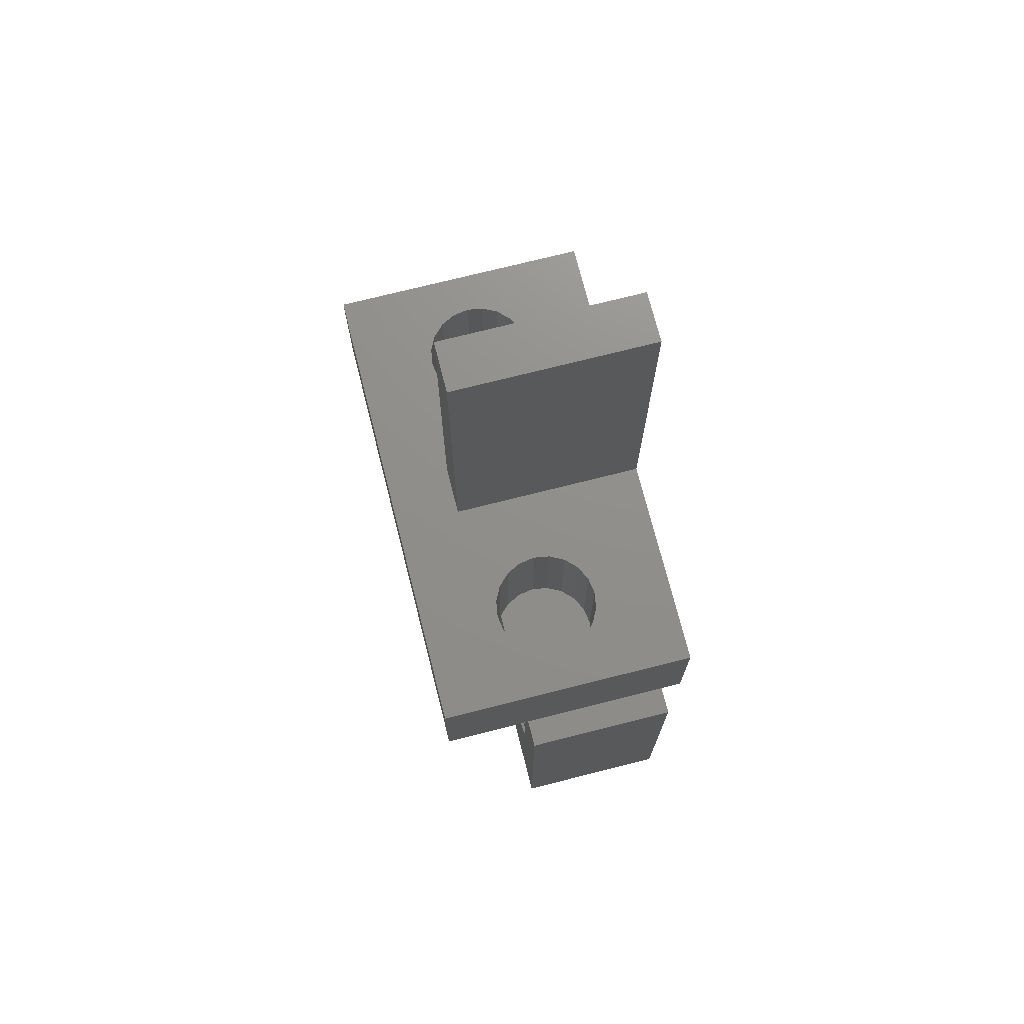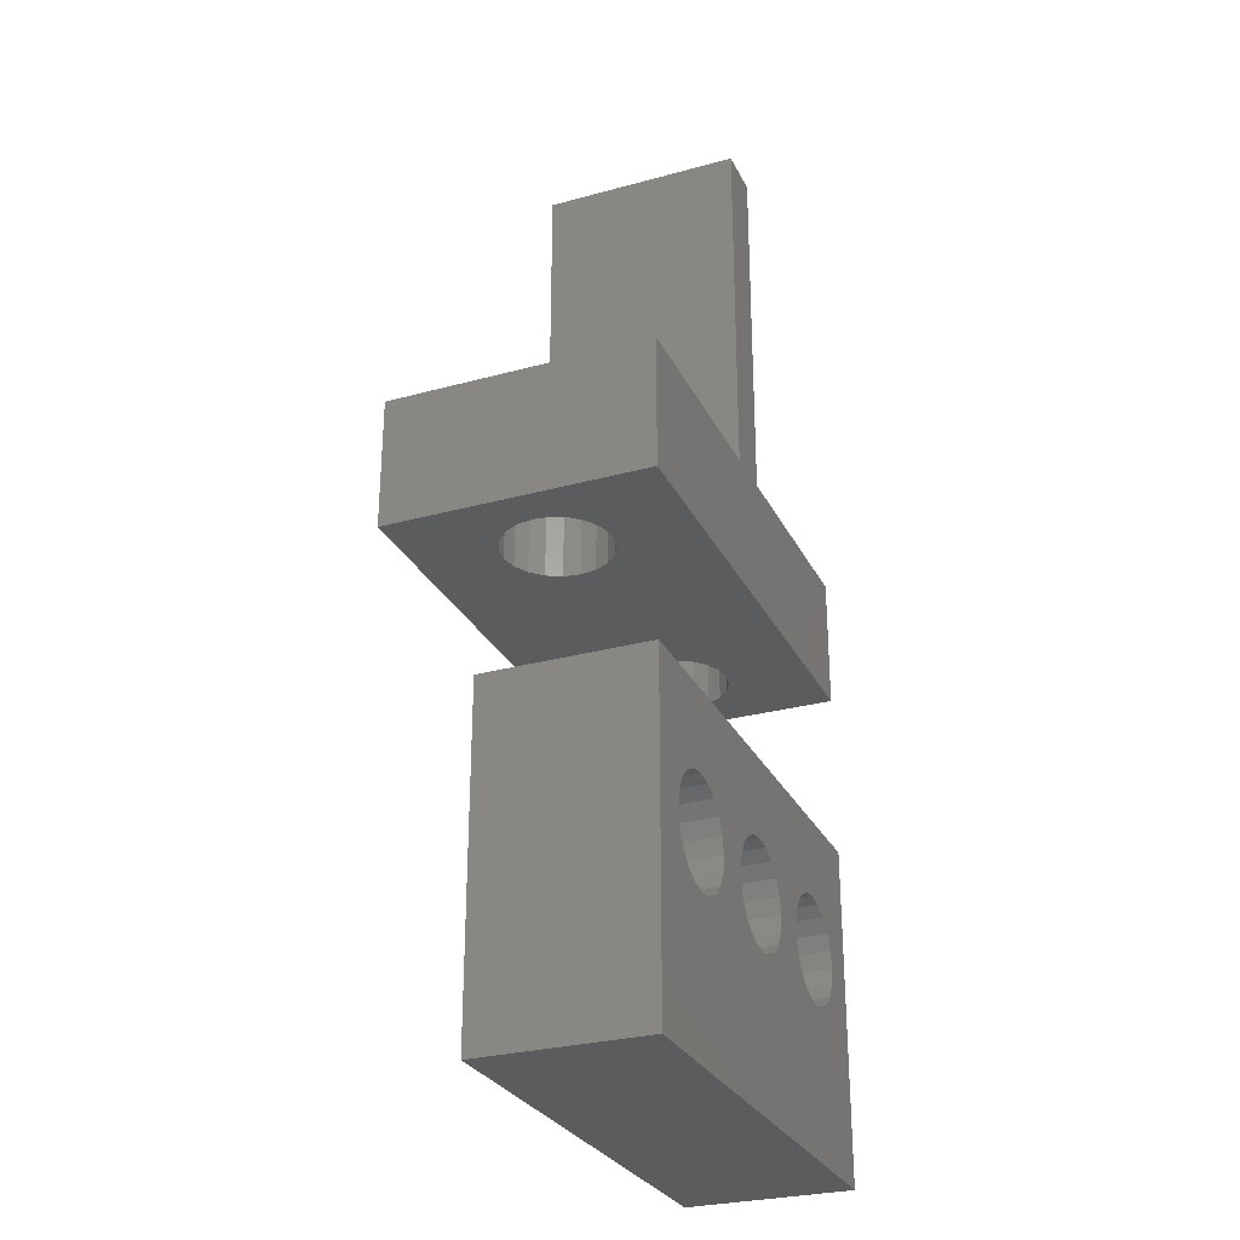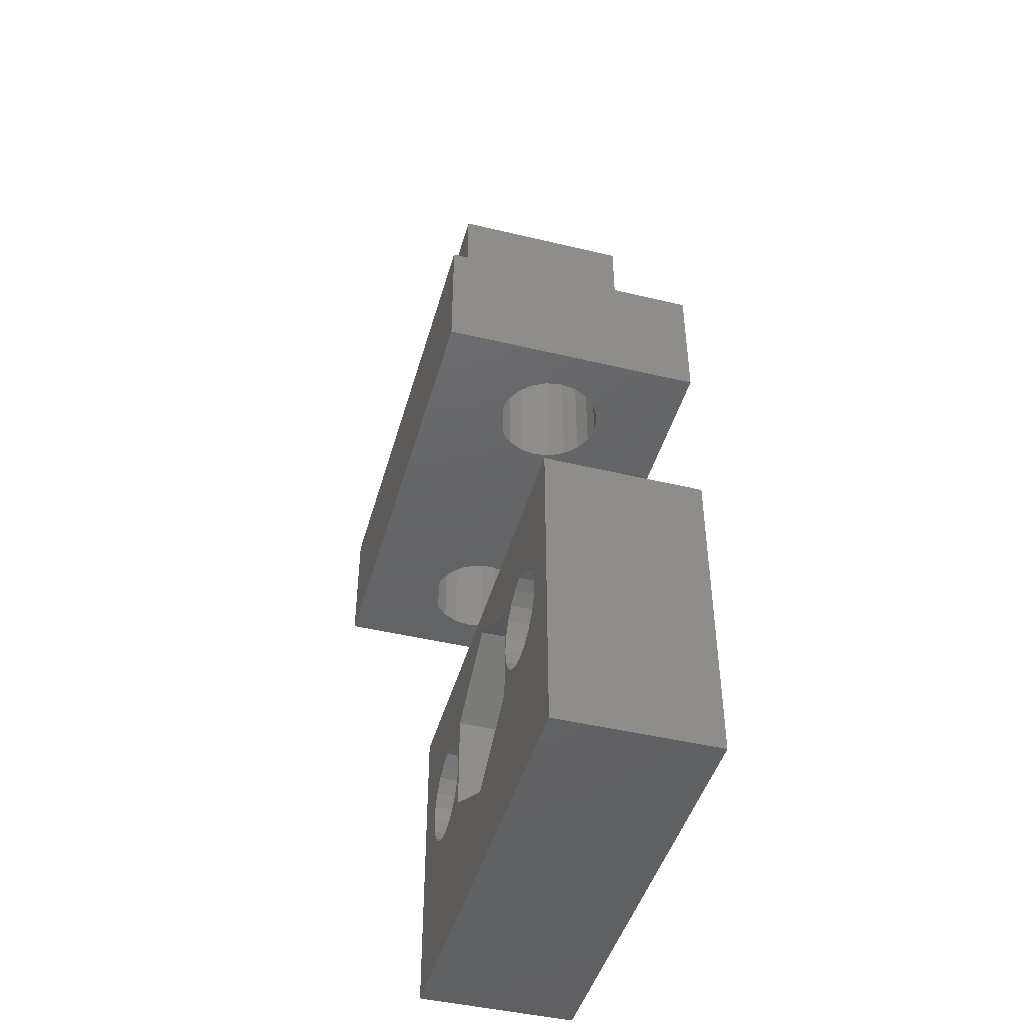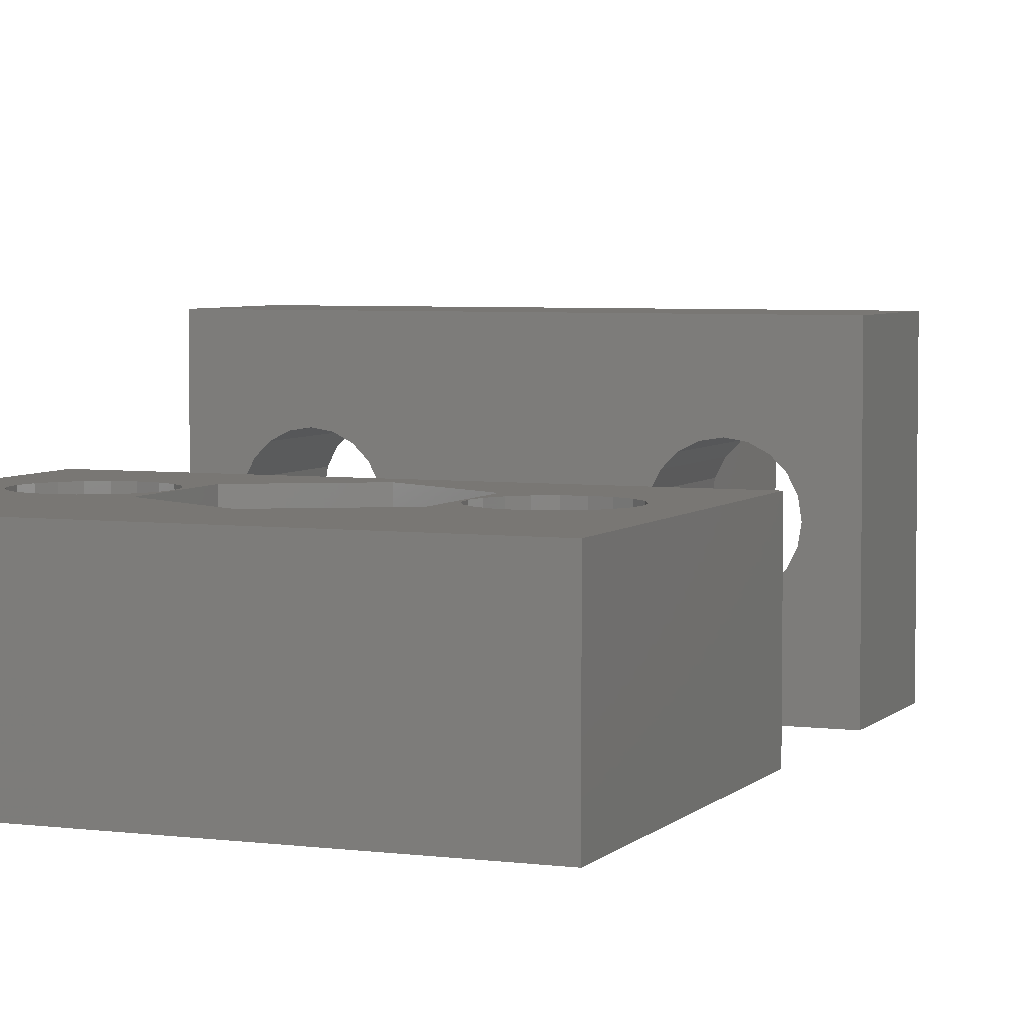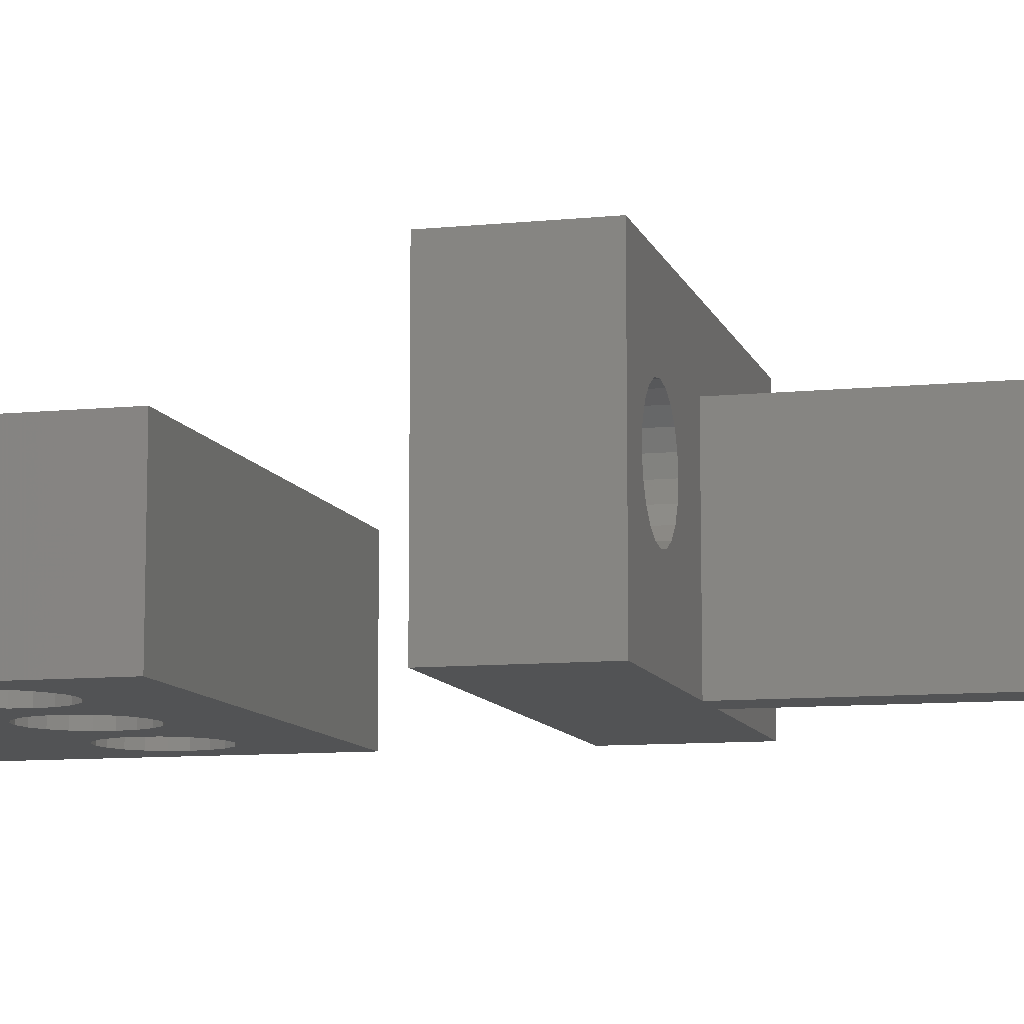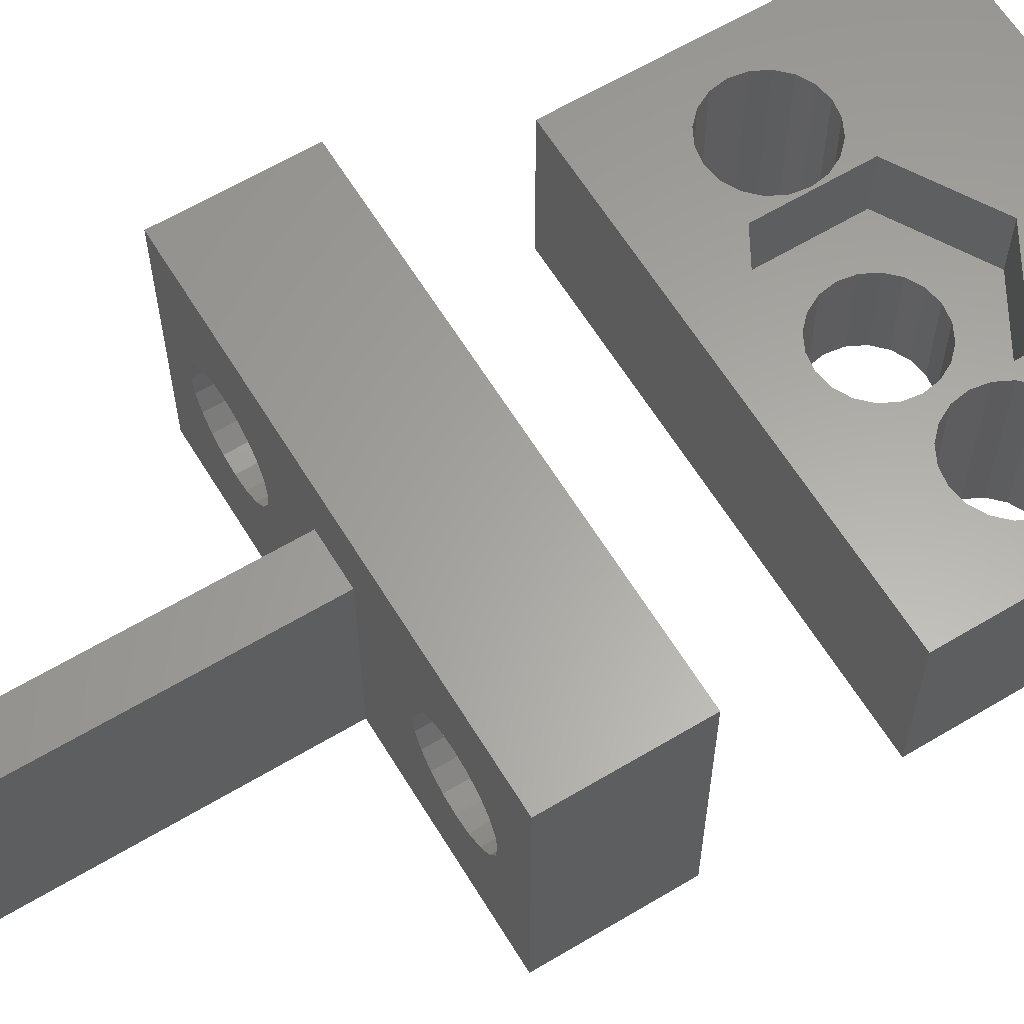
<metadata>
{"format":"stl","ext":"stl","renderer":"f3d","projection":"perspective","resolution":1024,"background":"white","views":[{"elev":73.0,"azim":75.8,"up":"+Y"},{"elev":-28.5,"azim":112.3,"up":"+Y"},{"elev":-45.2,"azim":74.5,"up":"+Y"},{"elev":4.8,"azim":22.2,"up":"+Z"},{"elev":-9.7,"azim":104.7,"up":"+Z"},{"elev":62.1,"azim":-121.3,"up":"+Z"}]}
</metadata>
<code>
# stl→obj: 236 verts, 484 faces
v 0 0 0
v 0 0 5
v 0 10 0
v 0 10 5
v 14.5 0 0
v 14.5 0 5
v 5.728 5.506 0
v 4.322 6.494 0
v 4.094 6.94 0
v 7.744 7.522 0
v 14.5 10 0
v 1.2 6 0
v 1.278 5.506 0
v 1.506 5.06 0
v 1.86 4.706 0
v 2.306 4.478 0
v 3.294 4.478 0
v 2.8 4.4 0
v 3.74 4.706 0
v 4.094 5.06 0
v 5.65 6 0
v 5.728 6.494 0
v 3.294 7.522 0
v 3.74 7.294 0
v 1.86 7.294 0
v 2.306 7.522 0
v 4.322 5.506 0
v 7.25 4.4 0
v 6.756 4.478 0
v 2.8 7.6 0
v 5.956 5.06 0
v 4.4 6 0
v 7.25 7.6 0
v 1.506 6.94 0
v 1.278 6.494 0
v 6.31 4.706 0
v 7.744 4.478 0
v 10.1 6 0
v 8.19 4.706 0
v 8.544 5.06 0
v 5.956 6.94 0
v 10.76 7.294 0
v 8.85 6 0
v 6.31 7.294 0
v 8.772 6.494 0
v 6.756 7.522 0
v 8.544 6.94 0
v 8.19 7.294 0
v 10.18 6.494 0
v 10.18 5.506 0
v 10.41 5.06 0
v 10.76 4.706 0
v 11.7 4.4 0
v 11.21 4.478 0
v 13.22 6.494 0
v 13.3 6 0
v 12.19 4.478 0
v 12.64 4.706 0
v 12.99 5.06 0
v 13.22 5.506 0
v 12.99 6.94 0
v 12.64 7.294 0
v 11.7 7.6 0
v 12.19 7.522 0
v 11.21 7.522 0
v 8.772 5.506 0
v 10.41 6.94 0
v 14.5 10 5
v 7.25 2.8 5
v 3.74 4.706 5
v 3.294 4.478 5
v 1.278 5.506 5
v 4.479 4.4 5
v 1.2 6 5
v 1.278 6.494 5
v 4.094 5.06 5
v 1.506 6.94 5
v 1.86 7.294 5
v 2.306 7.522 5
v 2.8 7.6 5
v 3.294 7.522 5
v 7.25 9.2 5
v 10.02 7.6 5
v 3.74 7.294 5
v 10.1 6 5
v 10.18 6.494 5
v 2.8 4.4 5
v 2.306 4.478 5
v 1.86 4.706 5
v 1.506 5.06 5
v 4.322 5.506 5
v 10.41 6.94 5
v 10.76 7.294 5
v 4.479 7.6 5
v 13.3 6 5
v 13.22 5.506 5
v 10.76 4.706 5
v 10.02 4.4 5
v 4.4 6 5
v 10.18 5.506 5
v 11.21 4.478 5
v 11.7 4.4 5
v 12.99 5.06 5
v 12.64 4.706 5
v 12.19 4.478 5
v 11.21 7.522 5
v 11.7 7.6 5
v 12.19 7.522 5
v 12.64 7.294 5
v 12.99 6.94 5
v 13.22 6.494 5
v 10.41 5.06 5
v 4.094 6.94 5
v 4.322 6.494 5
v 5.728 6.494 3
v 5.65 6 3
v 5.728 5.506 3
v 5.956 6.94 3
v 6.31 7.294 3
v 6.756 7.522 3
v 7.25 7.6 3
v 7.744 7.522 3
v 8.19 7.294 3
v 8.544 6.94 3
v 8.772 6.494 3
v 8.85 6 3
v 8.772 5.506 3
v 8.544 5.06 3
v 8.19 4.706 3
v 7.744 4.478 3
v 7.25 4.4 3
v 6.756 4.478 3
v 6.31 4.706 3
v 5.956 5.06 3
v 4.479 7.6 3
v 4.479 4.4 3
v 7.25 2.8 3
v 10.02 4.4 3
v 10.02 7.6 3
v 7.25 9.2 3
v 0 15 8
v 0 19 8
v 0 15 0
v 0 19 8.882e-16
v 14.5 15 8
v 14.5 19 8
v 1.2 15 4
v 10.76 15 5.294
v 1.278 15 3.506
v 1.278 15 4.494
v 1.506 15 4.94
v 1.86 15 5.294
v 2.306 15 5.522
v 3.294 15 5.522
v 3.74 15 5.294
v 2.8 15 5.6
v 4.094 15 4.94
v 4.322 15 4.494
v 3.74 15 2.706
v 3.294 15 2.478
v 11.21 15 5.522
v 13.3 15 4
v 13.22 15 3.506
v 14.5 15 0
v 4.4 15 4
v 4.322 15 3.506
v 2.8 15 2.4
v 4.094 15 3.06
v 2.306 15 2.478
v 1.86 15 2.706
v 1.506 15 3.06
v 10.18 15 3.506
v 10.1 15 4
v 10.18 15 4.494
v 10.41 15 4.94
v 11.7 15 5.6
v 12.19 15 5.522
v 12.64 15 5.294
v 12.99 15 4.94
v 12.99 15 3.06
v 13.22 15 4.494
v 12.19 15 2.478
v 11.7 15 2.4
v 12.64 15 2.706
v 11.21 15 2.478
v 10.76 15 2.706
v 10.41 15 3.06
v 6.5 19 8.882e-16
v 8 19 8.882e-16
v 6.5 30 3.331e-15
v 14.5 19 8.882e-16
v 8 30 3.331e-15
v 13.22 19 3.506
v 8 19 6
v 6.5 19 6
v 10.76 19 2.706
v 10.41 19 3.06
v 1.278 19 4.494
v 1.2 19 4
v 3.74 19 5.294
v 4.094 19 4.94
v 1.278 19 3.506
v 1.506 19 3.06
v 4.322 19 4.494
v 1.86 19 2.706
v 2.306 19 2.478
v 3.74 19 2.706
v 3.294 19 2.478
v 2.8 19 2.4
v 4.094 19 3.06
v 4.4 19 4
v 4.322 19 3.506
v 3.294 19 5.522
v 2.8 19 5.6
v 2.306 19 5.522
v 1.86 19 5.294
v 1.506 19 4.94
v 11.21 19 5.522
v 11.7 19 5.6
v 12.19 19 5.522
v 10.18 19 3.506
v 13.22 19 4.494
v 13.3 19 4
v 12.64 19 5.294
v 11.21 19 2.478
v 11.7 19 2.4
v 12.99 19 4.94
v 12.19 19 2.478
v 12.64 19 2.706
v 12.99 19 3.06
v 10.76 19 5.294
v 10.41 19 4.94
v 10.18 19 4.494
v 10.1 19 4
v 8 30 6
v 6.5 30 6
f 1 2 3
f 3 2 4
f 2 1 5
f 6 2 5
f 7 8 9
f 10 3 11
f 1 3 12
f 1 12 13
f 1 13 14
f 1 14 15
f 1 15 16
f 1 16 5
f 17 5 18
f 19 5 17
f 20 5 19
f 21 3 22
f 23 3 24
f 25 3 26
f 20 27 5
f 28 5 29
f 26 3 30
f 31 32 7
f 30 3 23
f 33 3 10
f 34 3 25
f 35 3 34
f 12 3 35
f 24 3 21
f 32 8 7
f 27 32 31
f 27 31 36
f 27 36 5
f 36 29 5
f 37 5 28
f 7 9 24
f 38 39 40
f 22 3 41
f 42 43 11
f 41 3 44
f 43 45 11
f 44 3 46
f 45 47 11
f 46 3 33
f 47 48 11
f 48 10 11
f 38 40 49
f 7 24 21
f 50 39 38
f 51 39 50
f 5 39 51
f 5 51 52
f 53 5 54
f 55 11 56
f 5 53 57
f 5 57 58
f 5 58 59
f 5 59 60
f 5 60 11
f 60 56 11
f 61 11 55
f 62 11 61
f 63 11 64
f 62 64 11
f 54 5 52
f 65 11 63
f 49 66 67
f 67 43 42
f 65 42 11
f 66 43 67
f 40 66 49
f 18 5 16
f 39 5 37
f 3 4 11
f 11 4 68
f 69 2 6
f 69 70 71
f 4 2 72
f 69 73 70
f 4 72 74
f 4 74 75
f 76 70 73
f 4 75 77
f 4 77 78
f 4 78 79
f 4 79 80
f 4 80 81
f 82 83 68
f 4 81 84
f 85 86 83
f 87 2 71
f 88 2 87
f 89 2 88
f 90 2 89
f 72 2 90
f 73 91 76
f 92 93 83
f 82 4 94
f 68 4 82
f 95 96 6
f 97 98 6
f 73 99 91
f 71 2 69
f 85 98 100
f 83 98 85
f 101 97 6
f 102 101 6
f 103 104 6
f 83 86 92
f 105 102 6
f 68 83 93
f 68 93 106
f 68 106 107
f 104 105 6
f 68 107 108
f 68 108 109
f 96 103 6
f 68 109 110
f 68 111 6
f 68 110 111
f 111 95 6
f 112 98 97
f 100 98 112
f 98 69 6
f 84 94 4
f 113 94 84
f 114 94 113
f 99 94 114
f 73 94 99
f 6 5 11
f 68 6 11
f 35 75 74
f 12 35 74
f 74 72 13
f 12 74 13
f 34 77 75
f 35 34 75
f 25 78 77
f 34 25 77
f 26 79 78
f 25 26 78
f 30 80 79
f 26 30 79
f 23 81 80
f 30 23 80
f 24 84 81
f 23 24 81
f 9 113 84
f 24 9 84
f 114 113 8
f 8 113 9
f 99 114 32
f 32 114 8
f 99 32 91
f 91 32 27
f 91 27 76
f 76 27 20
f 76 20 70
f 70 20 19
f 70 19 71
f 71 19 17
f 71 17 87
f 87 17 18
f 87 18 88
f 88 18 16
f 88 16 89
f 89 16 15
f 89 15 90
f 90 15 14
f 72 90 14
f 13 72 14
f 22 115 116
f 21 22 116
f 116 117 7
f 21 116 7
f 41 118 115
f 22 41 115
f 44 119 118
f 41 44 118
f 46 120 119
f 44 46 119
f 33 121 120
f 46 33 120
f 10 122 121
f 33 10 121
f 48 123 122
f 10 48 122
f 47 124 123
f 48 47 123
f 125 124 45
f 45 124 47
f 126 125 43
f 43 125 45
f 126 43 127
f 127 43 66
f 127 66 128
f 128 66 40
f 128 40 129
f 129 40 39
f 129 39 130
f 130 39 37
f 130 37 131
f 131 37 28
f 131 28 132
f 132 28 29
f 132 29 133
f 133 29 36
f 133 36 134
f 134 36 31
f 117 134 31
f 7 117 31
f 49 86 85
f 38 49 85
f 85 100 50
f 38 85 50
f 67 92 86
f 49 67 86
f 42 93 92
f 67 42 92
f 65 106 93
f 42 65 93
f 63 107 106
f 65 63 106
f 64 108 107
f 63 64 107
f 62 109 108
f 64 62 108
f 61 110 109
f 62 61 109
f 111 110 55
f 55 110 61
f 95 111 56
f 56 111 55
f 95 56 96
f 96 56 60
f 96 60 103
f 103 60 59
f 103 59 104
f 104 59 58
f 104 58 105
f 105 58 57
f 105 57 102
f 102 57 53
f 102 53 101
f 101 53 54
f 101 54 97
f 97 54 52
f 97 52 112
f 112 52 51
f 100 112 51
f 50 100 51
f 135 94 73
f 136 135 73
f 69 137 73
f 73 137 136
f 98 138 69
f 69 138 137
f 83 139 98
f 98 139 138
f 139 83 82
f 140 139 82
f 140 82 94
f 135 140 94
f 137 138 139
f 128 129 137
f 128 137 139
f 136 137 135
f 121 122 140
f 135 116 115
f 135 118 140
f 135 115 118
f 119 120 140
f 133 134 137
f 120 121 140
f 140 122 139
f 122 123 139
f 123 124 139
f 124 125 139
f 125 126 139
f 126 127 139
f 127 128 139
f 129 130 137
f 130 131 137
f 133 137 132
f 135 137 134
f 135 117 116
f 135 134 117
f 118 119 140
f 131 132 137
f 141 142 143
f 143 142 144
f 142 141 145
f 146 142 145
f 147 141 143
f 148 145 143
f 149 147 143
f 150 141 147
f 151 141 150
f 152 141 151
f 153 141 152
f 145 141 153
f 154 155 145
f 145 153 156
f 155 157 145
f 157 158 145
f 159 160 143
f 148 161 145
f 162 163 164
f 145 158 165
f 145 165 166
f 160 167 143
f 145 166 168
f 145 159 143
f 145 168 159
f 169 170 143
f 170 171 143
f 171 149 143
f 172 173 143
f 173 174 143
f 174 175 143
f 175 148 143
f 161 176 145
f 176 177 145
f 178 145 177
f 179 145 178
f 163 180 164
f 181 145 179
f 164 145 181
f 164 181 162
f 182 183 164
f 164 180 184
f 164 184 182
f 164 183 143
f 183 185 143
f 185 186 143
f 186 187 143
f 187 172 143
f 156 154 145
f 167 169 143
f 143 144 164
f 164 144 188
f 189 188 190
f 164 188 189
f 191 164 189
f 189 190 192
f 193 146 191
f 142 146 194
f 142 194 195
f 196 189 197
f 142 198 144
f 198 199 144
f 200 195 201
f 199 202 144
f 202 203 144
f 201 195 204
f 203 205 144
f 205 206 144
f 207 144 208
f 209 208 144
f 188 207 210
f 211 195 212
f 204 195 211
f 142 195 200
f 142 200 213
f 142 213 214
f 142 214 215
f 142 215 216
f 142 216 217
f 142 217 198
f 218 146 219
f 219 146 220
f 221 197 189
f 222 146 223
f 189 196 191
f 220 146 224
f 196 225 191
f 225 226 191
f 224 146 227
f 226 228 191
f 227 146 222
f 228 229 191
f 229 230 191
f 223 146 193
f 230 193 191
f 188 210 212
f 188 212 195
f 194 146 218
f 194 218 231
f 194 231 232
f 194 232 233
f 194 233 234
f 194 234 221
f 194 221 189
f 188 144 207
f 209 144 206
f 146 145 164
f 191 146 164
f 149 202 199
f 147 149 199
f 199 198 150
f 147 199 150
f 171 203 202
f 149 171 202
f 170 205 203
f 171 170 203
f 169 206 205
f 170 169 205
f 167 209 206
f 169 167 206
f 160 208 209
f 167 160 209
f 159 207 208
f 160 159 208
f 210 207 168
f 168 207 159
f 212 210 166
f 166 210 168
f 211 212 165
f 165 212 166
f 211 165 204
f 204 165 158
f 204 158 201
f 201 158 157
f 201 157 200
f 200 157 155
f 200 155 213
f 213 155 154
f 213 154 214
f 214 154 156
f 214 156 215
f 215 156 153
f 215 153 216
f 216 153 152
f 217 216 152
f 151 217 152
f 198 217 151
f 150 198 151
f 172 221 234
f 173 172 234
f 234 233 174
f 173 234 174
f 187 197 221
f 172 187 221
f 186 196 197
f 187 186 197
f 185 225 196
f 186 185 196
f 183 226 225
f 185 183 225
f 182 228 226
f 183 182 226
f 184 229 228
f 182 184 228
f 230 229 180
f 180 229 184
f 193 230 163
f 163 230 180
f 223 193 162
f 162 193 163
f 223 162 222
f 222 162 181
f 222 181 227
f 227 181 179
f 227 179 224
f 224 179 178
f 224 178 220
f 220 178 177
f 220 177 219
f 219 177 176
f 219 176 218
f 218 176 161
f 218 161 231
f 231 161 148
f 232 231 148
f 175 232 148
f 233 232 175
f 174 233 175
f 235 194 189
f 192 235 189
f 236 235 190
f 190 235 192
f 195 236 188
f 188 236 190
f 236 195 194
f 235 236 194

</code>
